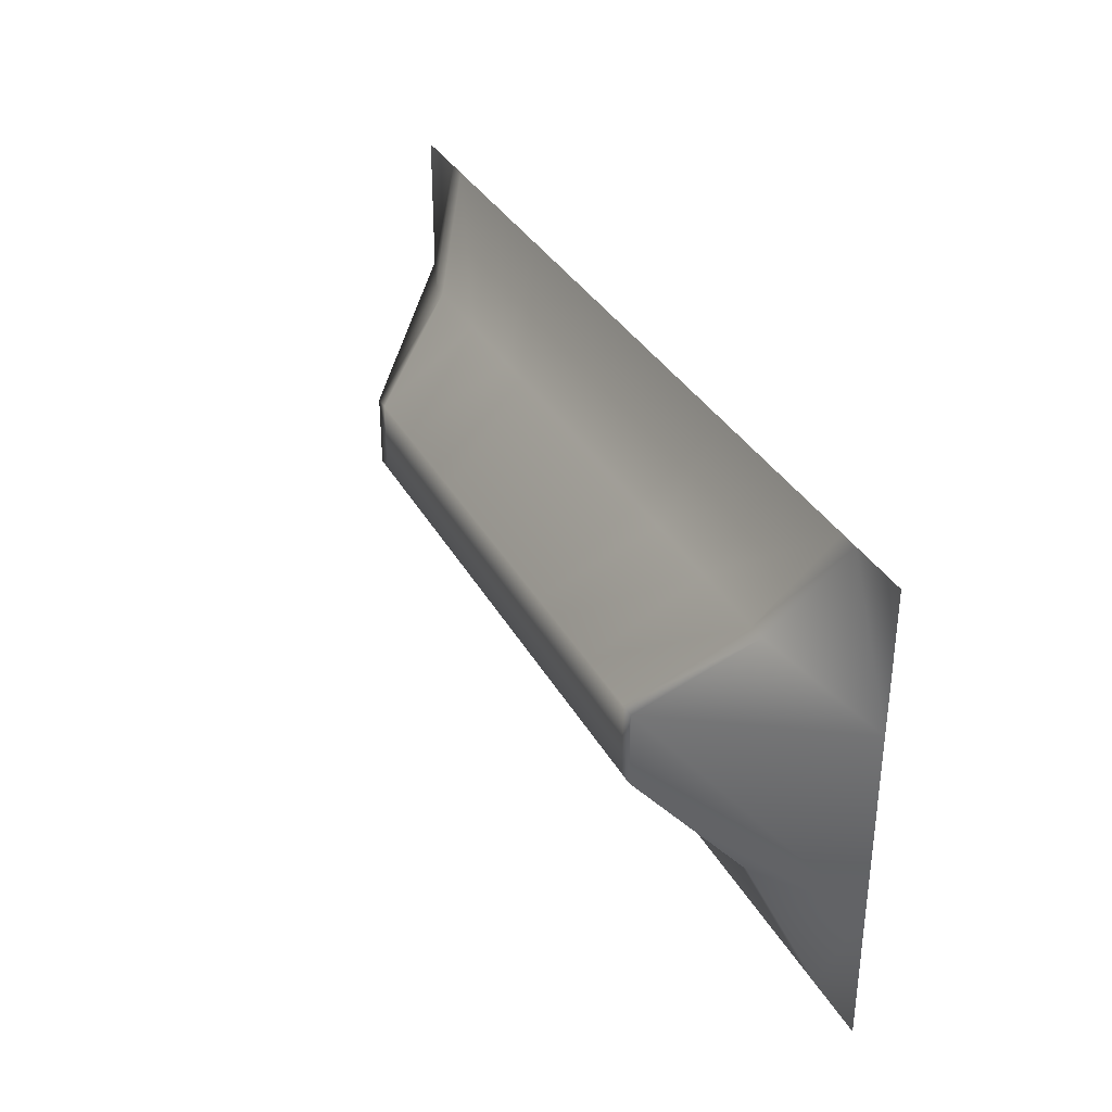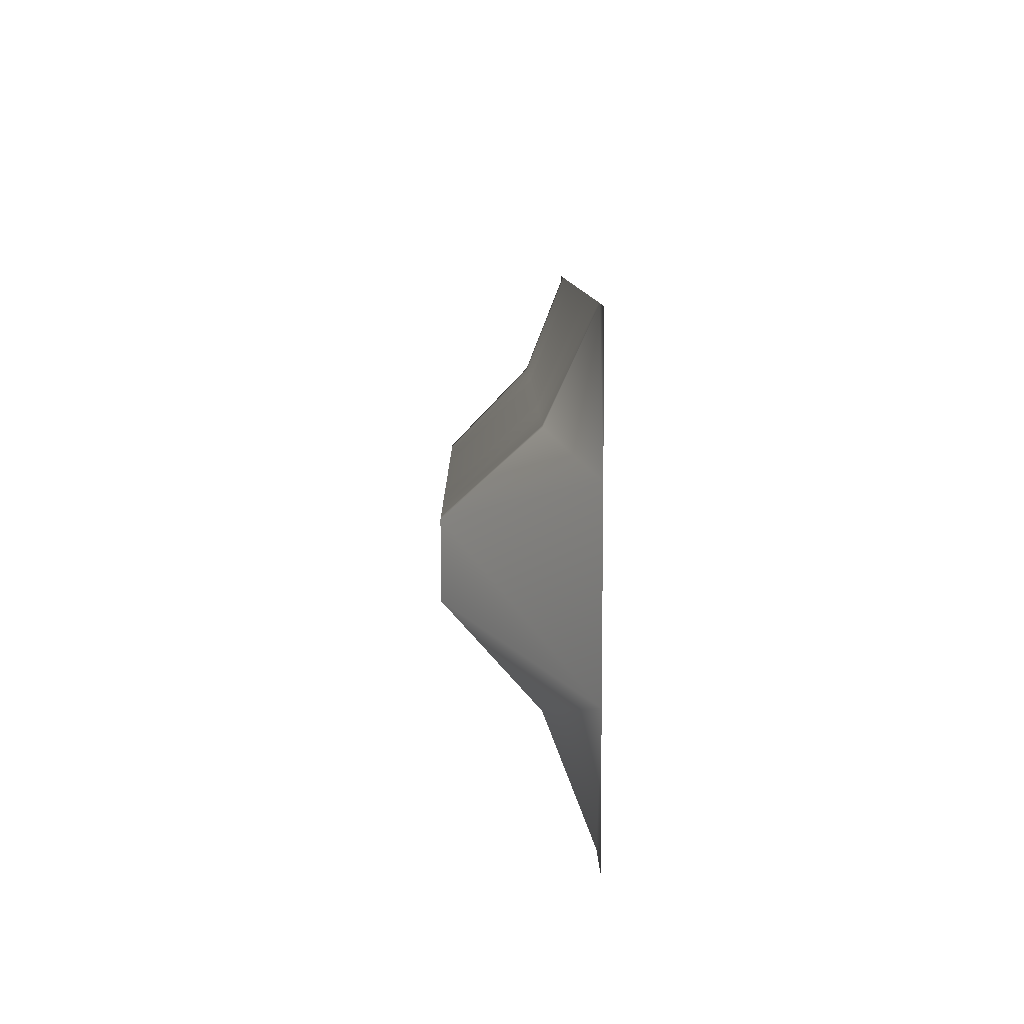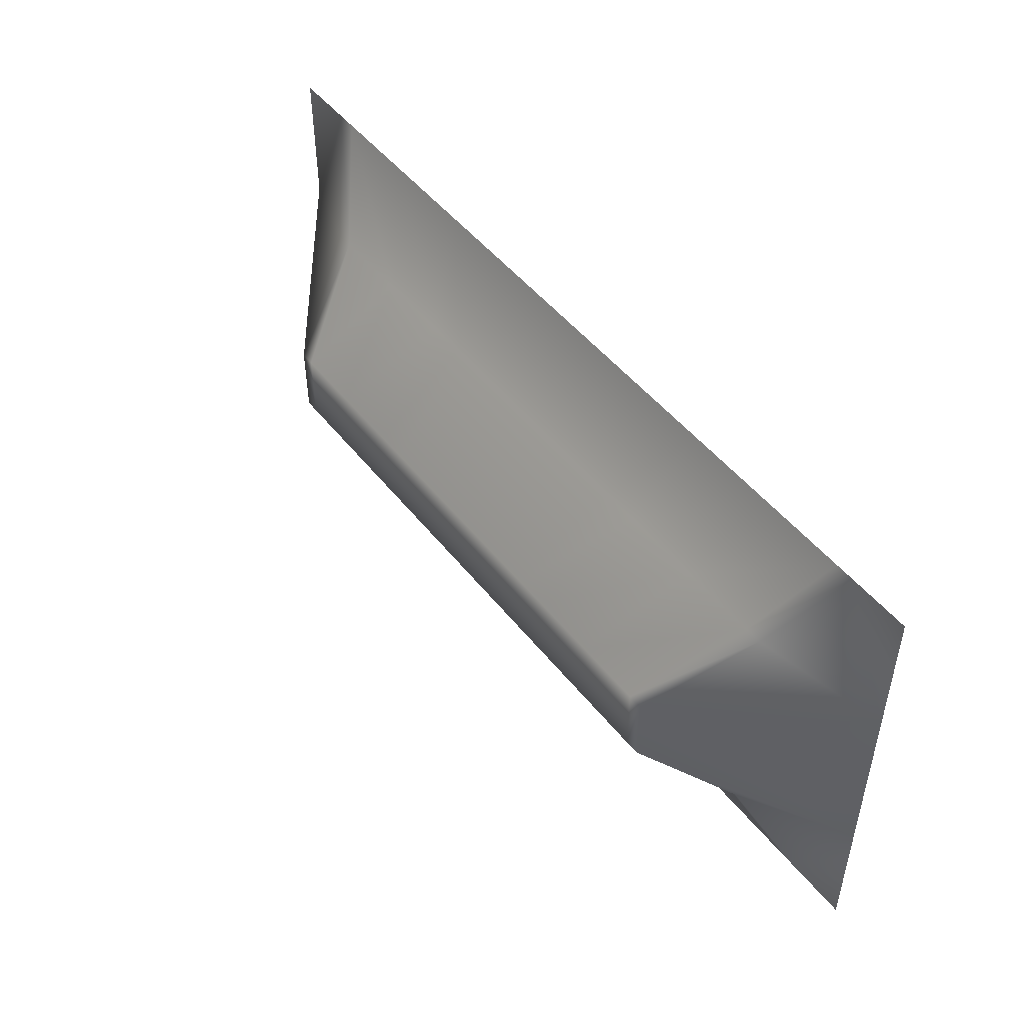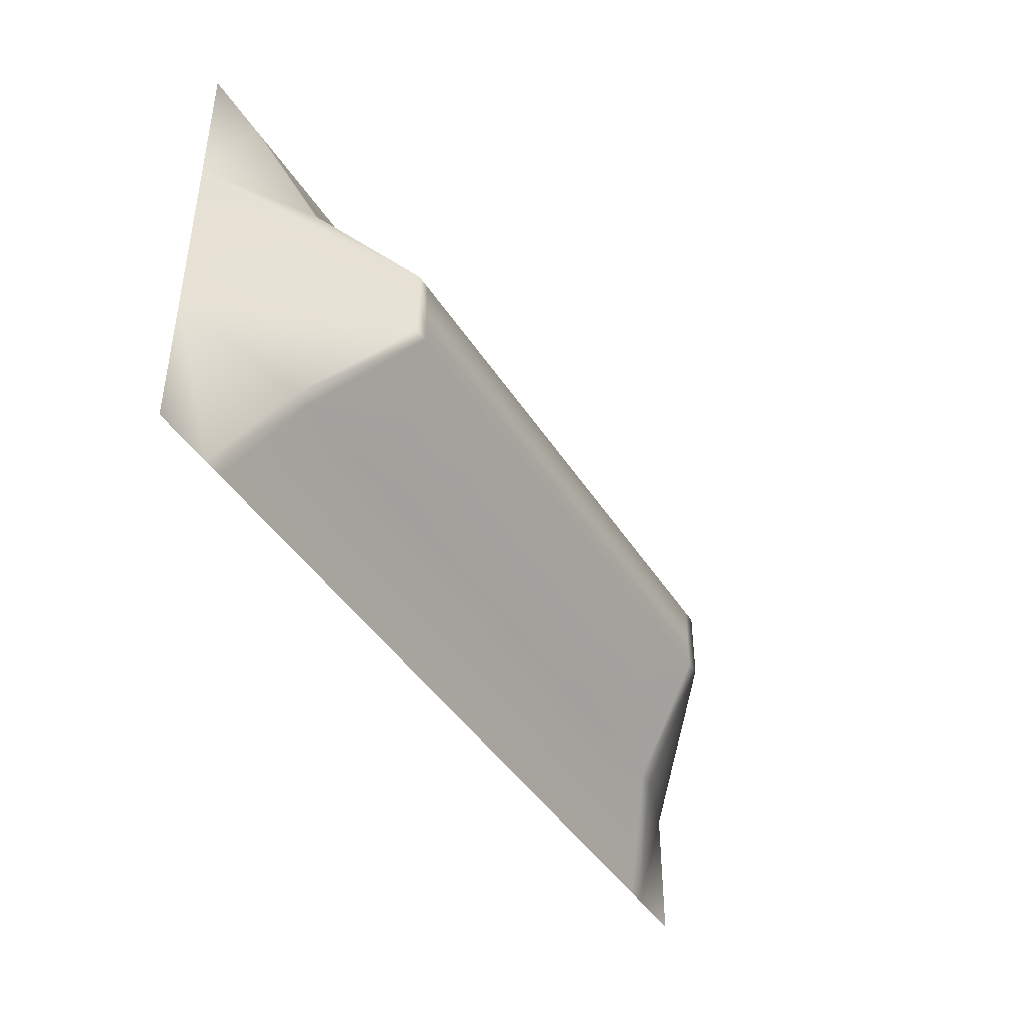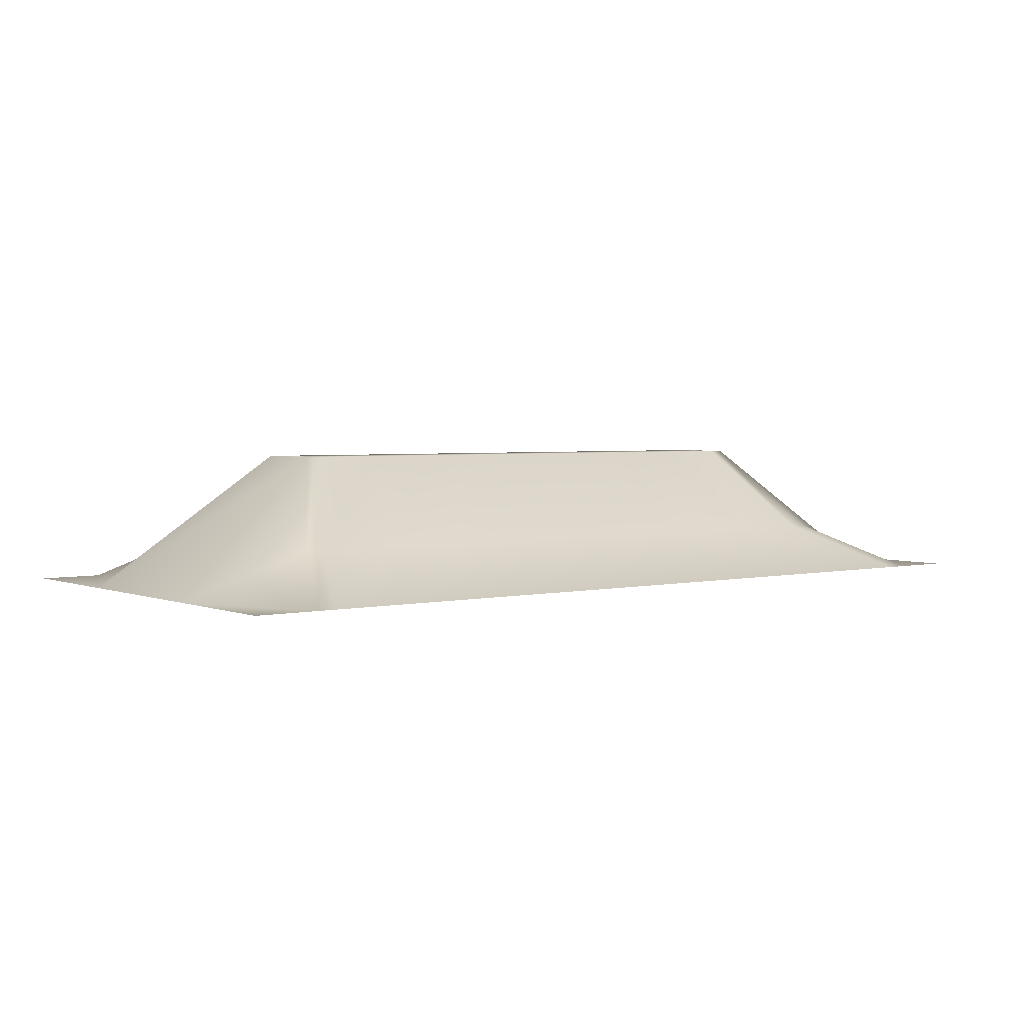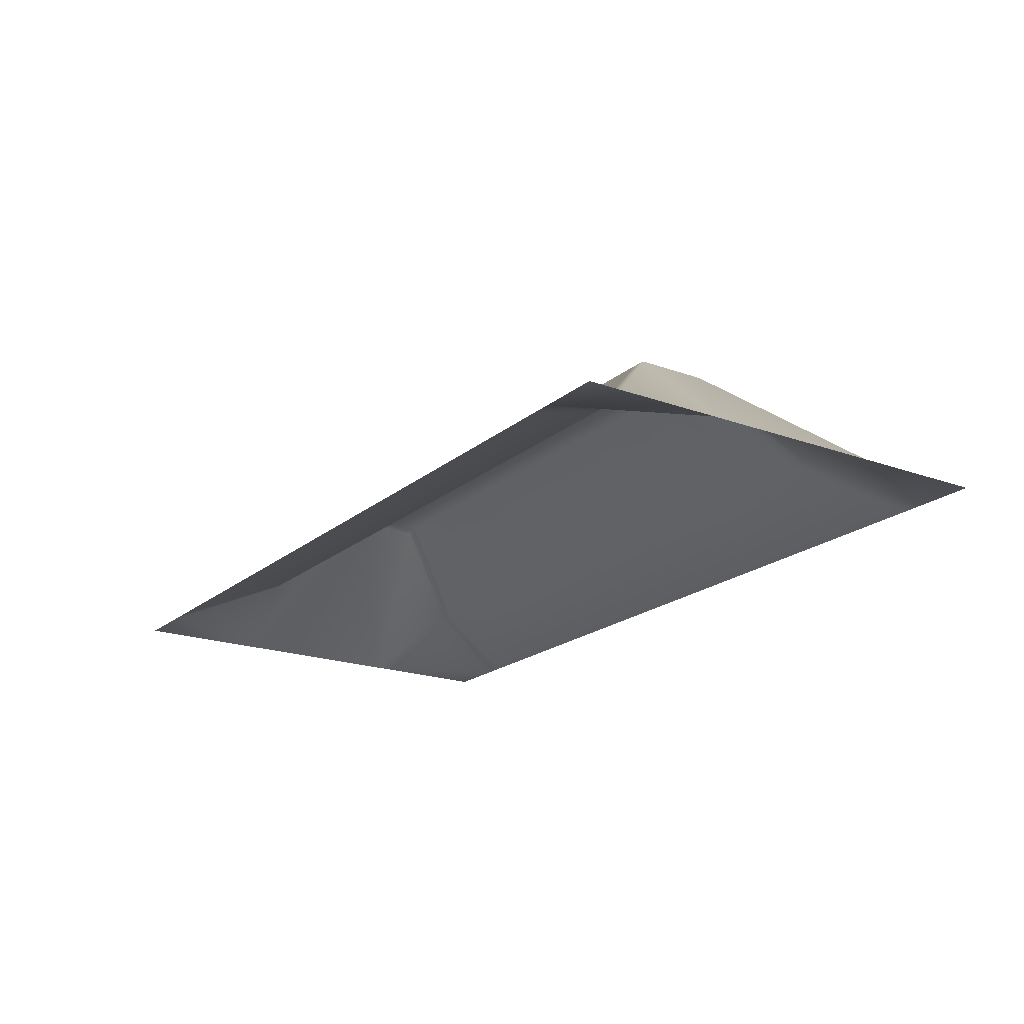
<metadata>
{"format":"obj","ext":"obj","renderer":"f3d","projection":"perspective","resolution":1024,"background":"white","views":[{"elev":33.7,"azim":-114.9,"up":"+Z"},{"elev":8.4,"azim":-90.7,"up":"+Z"},{"elev":48.4,"azim":-126.3,"up":"+Z"},{"elev":-42.7,"azim":119.8,"up":"+Z"},{"elev":3.0,"azim":142.4,"up":"+Y"},{"elev":-19.9,"azim":-123.9,"up":"+Y"}]}
</metadata>
<code>
v -8e-06 0 1.5e-05
v 10 0 1.5e-05
v -8e-06 0 -10
v 10 0 -10
v 1.358 0 -10
v 1.358 0 1.5e-05
v 1.798 0 -10
v 1.798 0 1.5e-05
v 20 0 -10
v 20 0 1.5e-05
v 18.64 0 1.5e-05
v 18.64 0 -10
v 18.2 0 1.5e-05
v 18.2 0 -10
v 14.1 0 -10
v 14.1 0 1.5e-05
v 5.899 0 -10
v 5.899 0 1.5e-05
v 7.95 0 -10
v 7.95 0 1.5e-05
v 12.05 0 -10
v 12.05 0 1.5e-05
v 11.03 0 -10
v 11.03 0 1.5e-05
v 8.975 0 -10
v 8.975 0 1.5e-05
v 3.849 0 -10
v 3.849 0 1.5e-05
v 6.924 0 -10
v 6.924 0 1.5e-05
v 13.08 0 -10
v 13.08 0 1.5e-05
v 16.15 0 -10
v 16.15 0 1.5e-05
v 20 0 -3
v 16.31 2.892 -4.205
v 15.99 2.892 -4.205
v 14.49 2.892 -4.205
v 13 2.892 -4.205
v 12.25 2.892 -4.205
v 11.5 2.892 -4.205
v 10.75 2.892 -4.205
v 10 2.892 -4.205
v 9.251 2.892 -4.205
v 8.502 2.892 -4.205
v 7.753 2.892 -4.205
v 7.004 2.892 -4.205
v 5.506 2.892 -4.205
v 4.009 2.892 -4.205
v 3.687 2.892 -4.205
v -8e-06 0 -3
v 20 0 -7
v 16.31 2.892 -5.795
v 15.99 2.892 -5.795
v 14.49 2.892 -5.795
v 13 2.892 -5.795
v 12.25 2.892 -5.795
v 11.5 2.892 -5.795
v 10.75 2.892 -5.795
v 10 2.892 -5.795
v 9.251 2.892 -5.795
v 8.502 2.892 -5.795
v 7.753 2.892 -5.795
v 7.004 2.892 -5.795
v 5.506 2.892 -5.795
v 4.009 2.892 -5.795
v 3.687 2.892 -5.795
v -8e-06 0 -7
v 2.523 0.9726 -7.679
v 2.904 0.9726 -7.679
v 4.678 0.9726 -7.679
v 6.452 0.9726 -7.679
v 7.339 0.9726 -7.679
v 8.226 0.9726 -7.679
v 9.113 0.9726 -7.679
v 10 0.9726 -7.679
v 10.89 0.9726 -7.679
v 11.77 0.9726 -7.679
v 12.66 0.9726 -7.679
v 13.55 0.9726 -7.679
v 15.32 0.9726 -7.679
v 17.1 0.9726 -7.679
v 17.48 0.9726 -7.679
v 2.523 0.9726 -2.321
v 2.904 0.9726 -2.321
v 4.678 0.9726 -2.321
v 6.452 0.9726 -2.321
v 7.339 0.9726 -2.321
v 8.226 0.9726 -2.321
v 9.113 0.9726 -2.321
v 10 0.9726 -2.321
v 10.89 0.9726 -2.321
v 11.77 0.9726 -2.321
v 12.66 0.9726 -2.321
v 13.55 0.9726 -2.321
v 15.32 0.9726 -2.321
v 17.1 0.9726 -2.321
v 17.48 0.9726 -2.321
f 43 44 90 91
f 51 84 50
f 49 50 84 85
f 96 97 37 38
f 35 36 98
f 97 98 36 37
f 94 95 39 40
f 47 48 86 87
f 45 46 88 89
f 92 93 41 42
f 91 92 42 43
f 44 45 89 90
f 48 49 85 86
f 46 47 87 88
f 93 94 40 41
f 95 96 38 39
f 53 36 35 52
f 54 37 36 53
f 38 37 54 55
f 39 38 55 56
f 40 39 56 57
f 41 40 57 58
f 42 41 58 59
f 60 43 42 59
f 44 43 60 61
f 45 44 61 62
f 46 45 62 63
f 47 46 63 64
f 48 47 64 65
f 49 48 65 66
f 50 49 66 67
f 68 51 50 67
f 52 83 53
f 82 83 12 14
f 81 82 14 33
f 80 81 33 15
f 79 80 15 31
f 78 79 31 21
f 77 78 21 23
f 76 77 23 4
f 25 75 76 4
f 19 74 75 25
f 29 73 74 19
f 17 72 73 29
f 27 71 72 17
f 7 70 71 27
f 5 69 70 7
f 68 67 69
f 35 11 10
f 68 5 3
f 1 6 51
f 9 12 52
f 70 69 67 66
f 71 70 66 65
f 72 71 65 64
f 73 72 64 63
f 74 73 63 62
f 75 74 62 61
f 76 75 61 60
f 60 59 77 76
f 59 58 78 77
f 58 57 79 78
f 57 56 80 79
f 56 55 81 80
f 55 54 82 81
f 54 53 83 82
f 85 84 6 8
f 86 85 8 28
f 87 86 28 18
f 88 87 18 30
f 89 88 30 20
f 90 89 20 26
f 91 90 26 2
f 24 92 91 2
f 22 93 92 24
f 32 94 93 22
f 16 95 94 32
f 34 96 95 16
f 13 97 96 34
f 11 98 97 13
f 68 69 5
f 51 6 84
f 35 98 11
f 52 12 83

</code>
